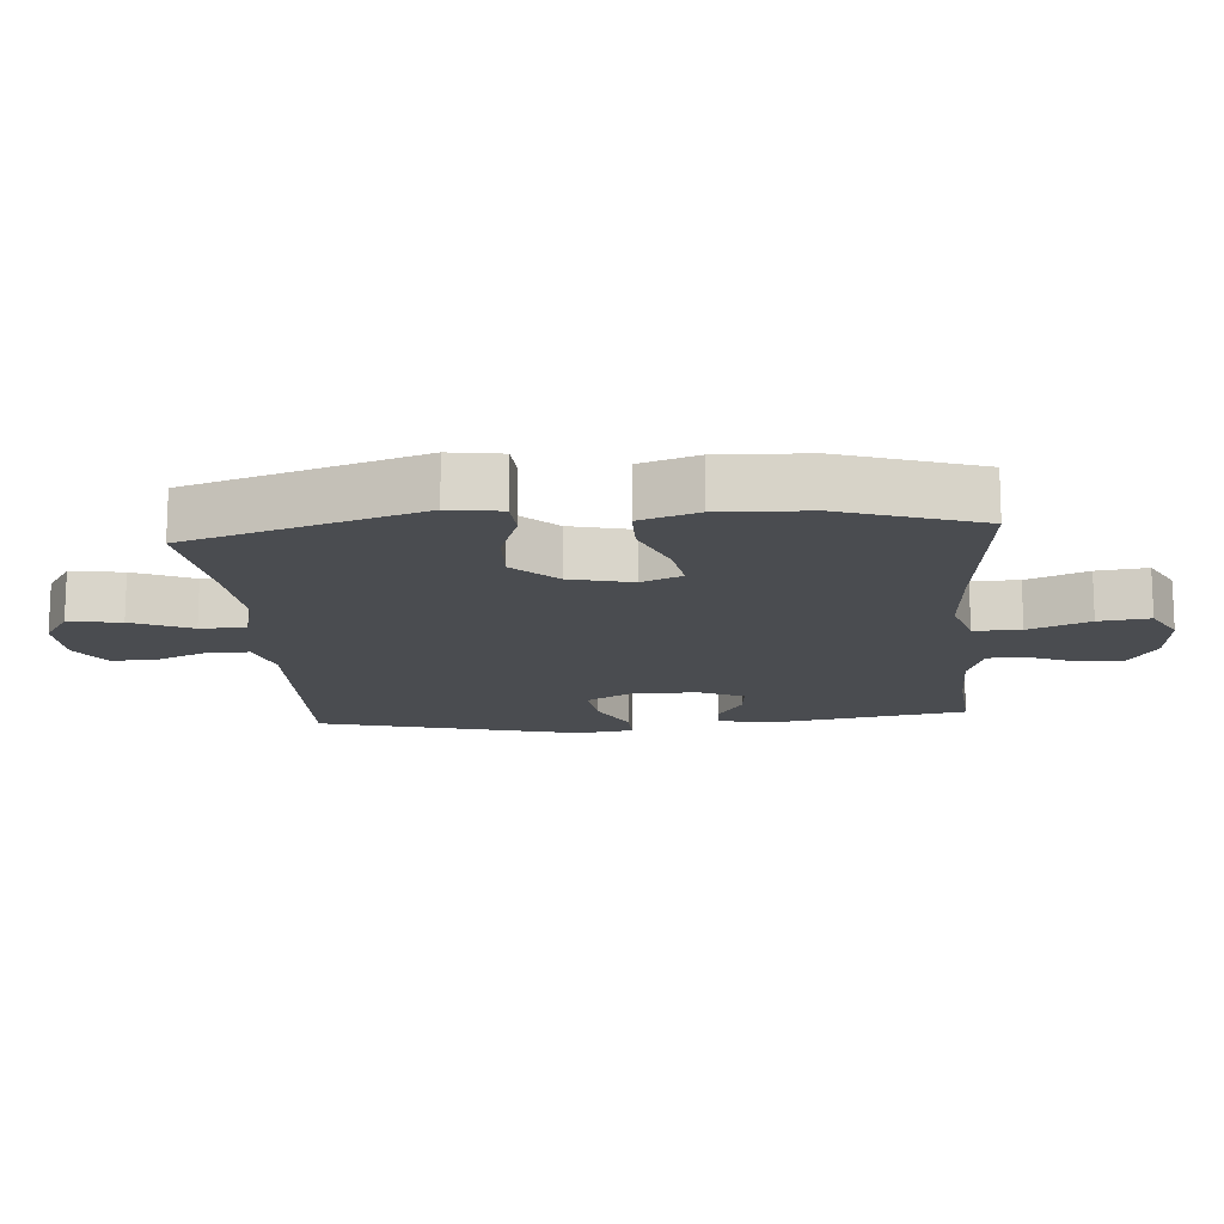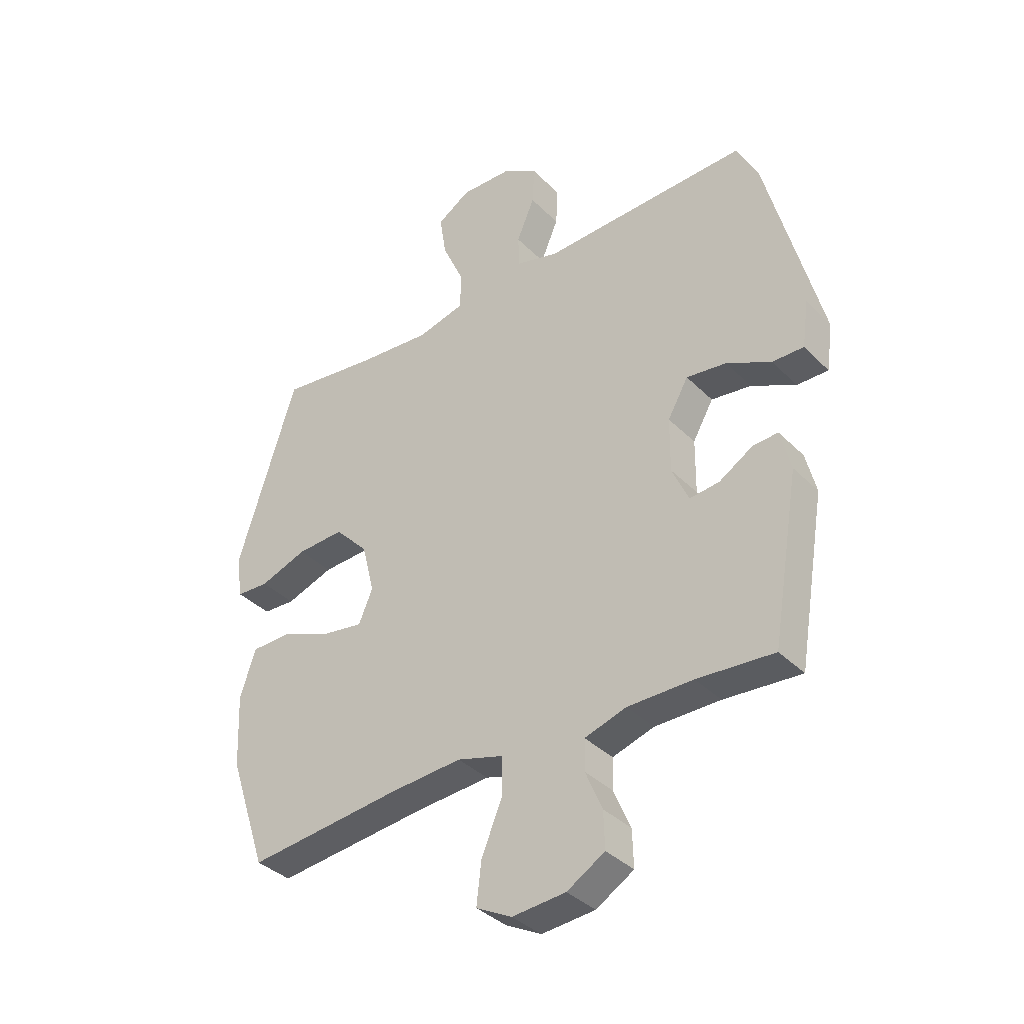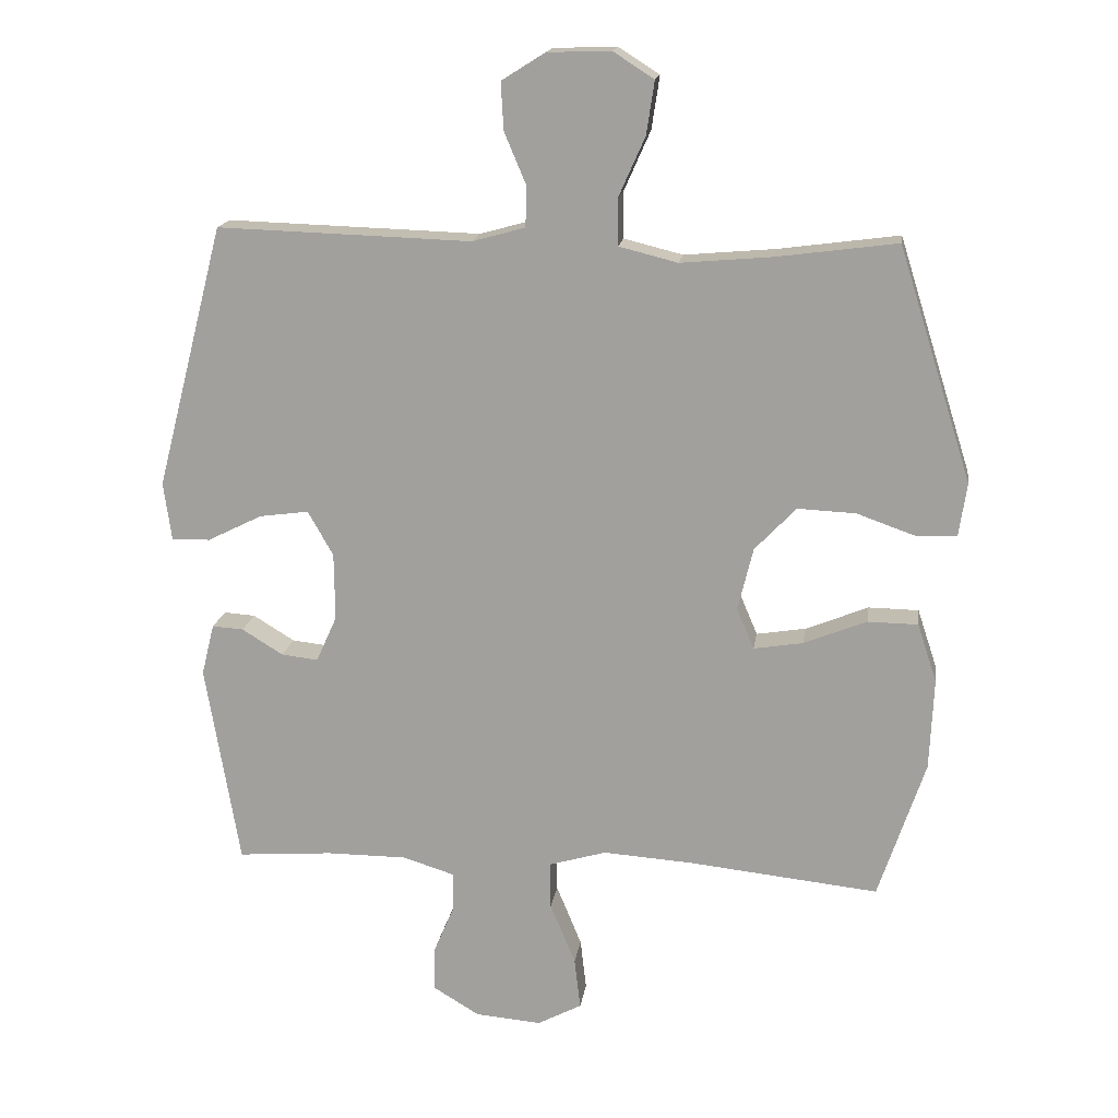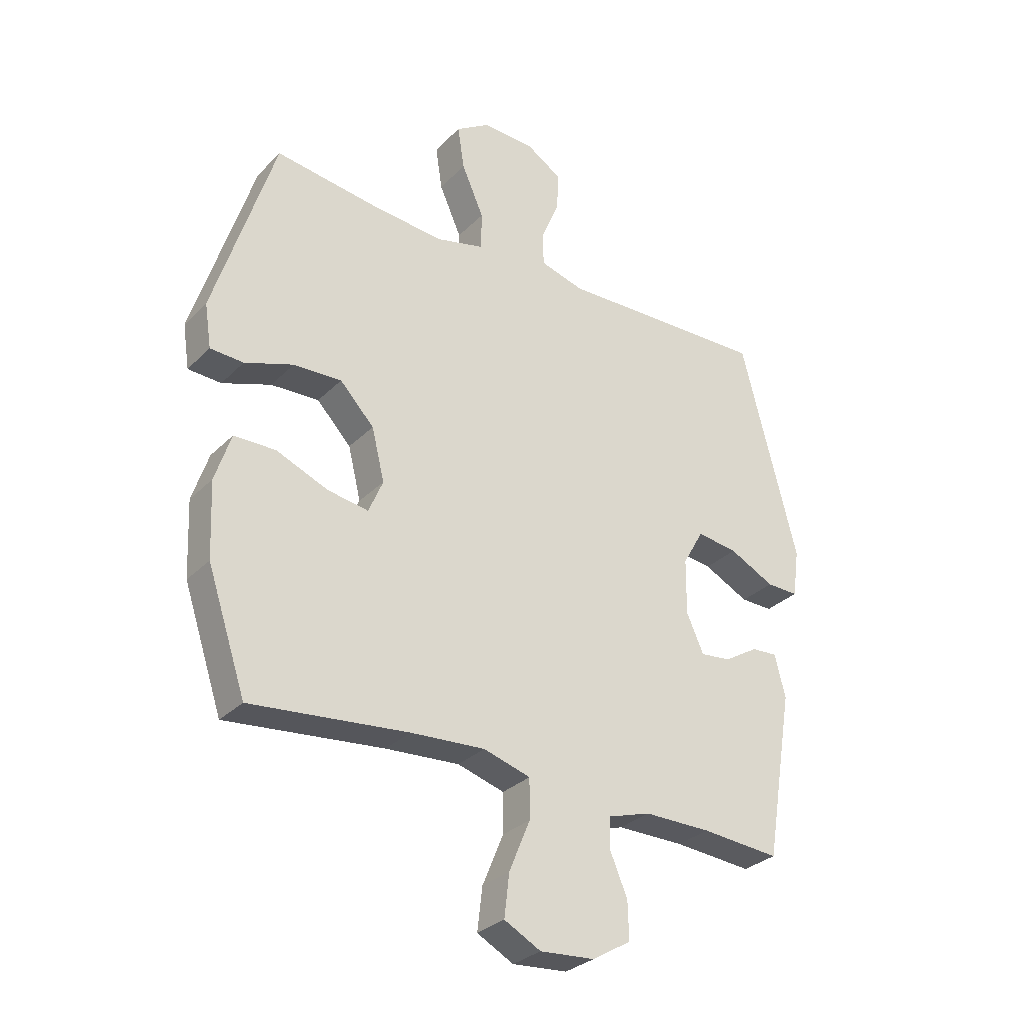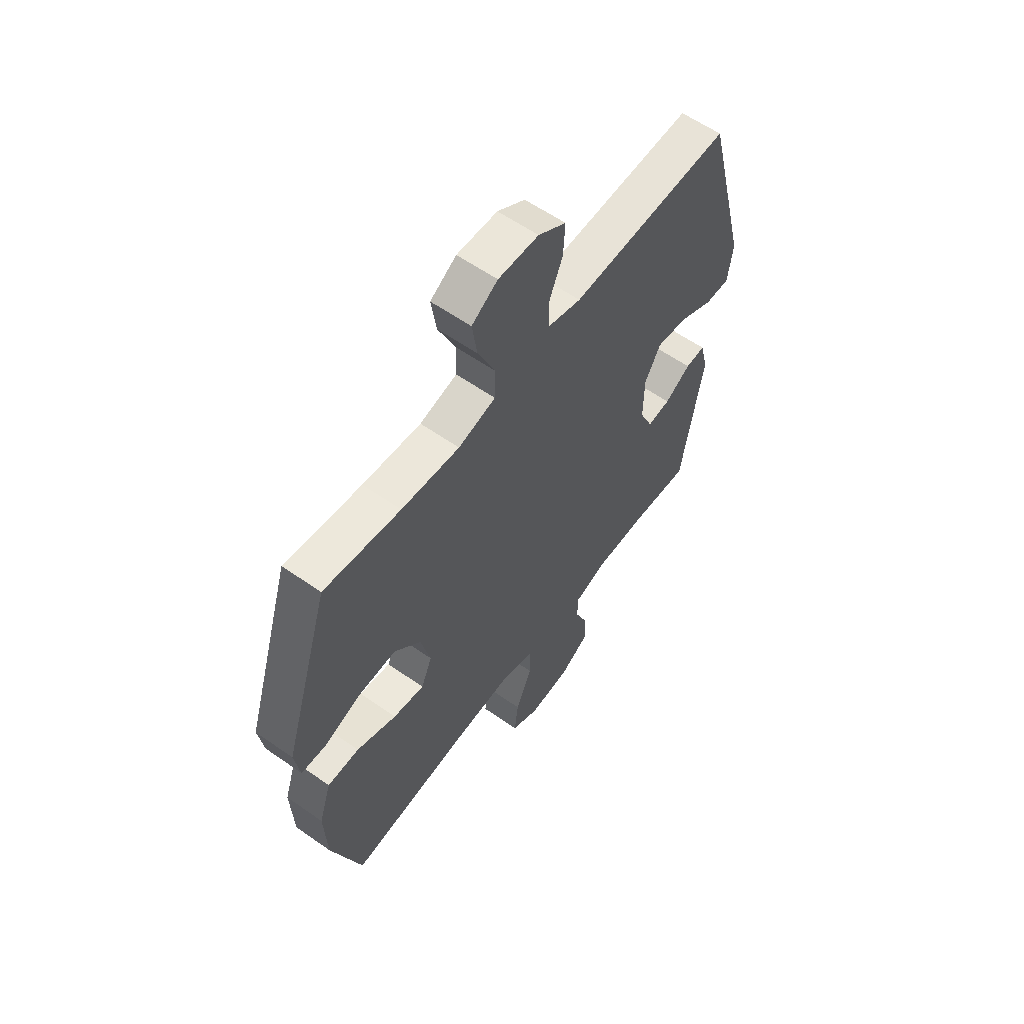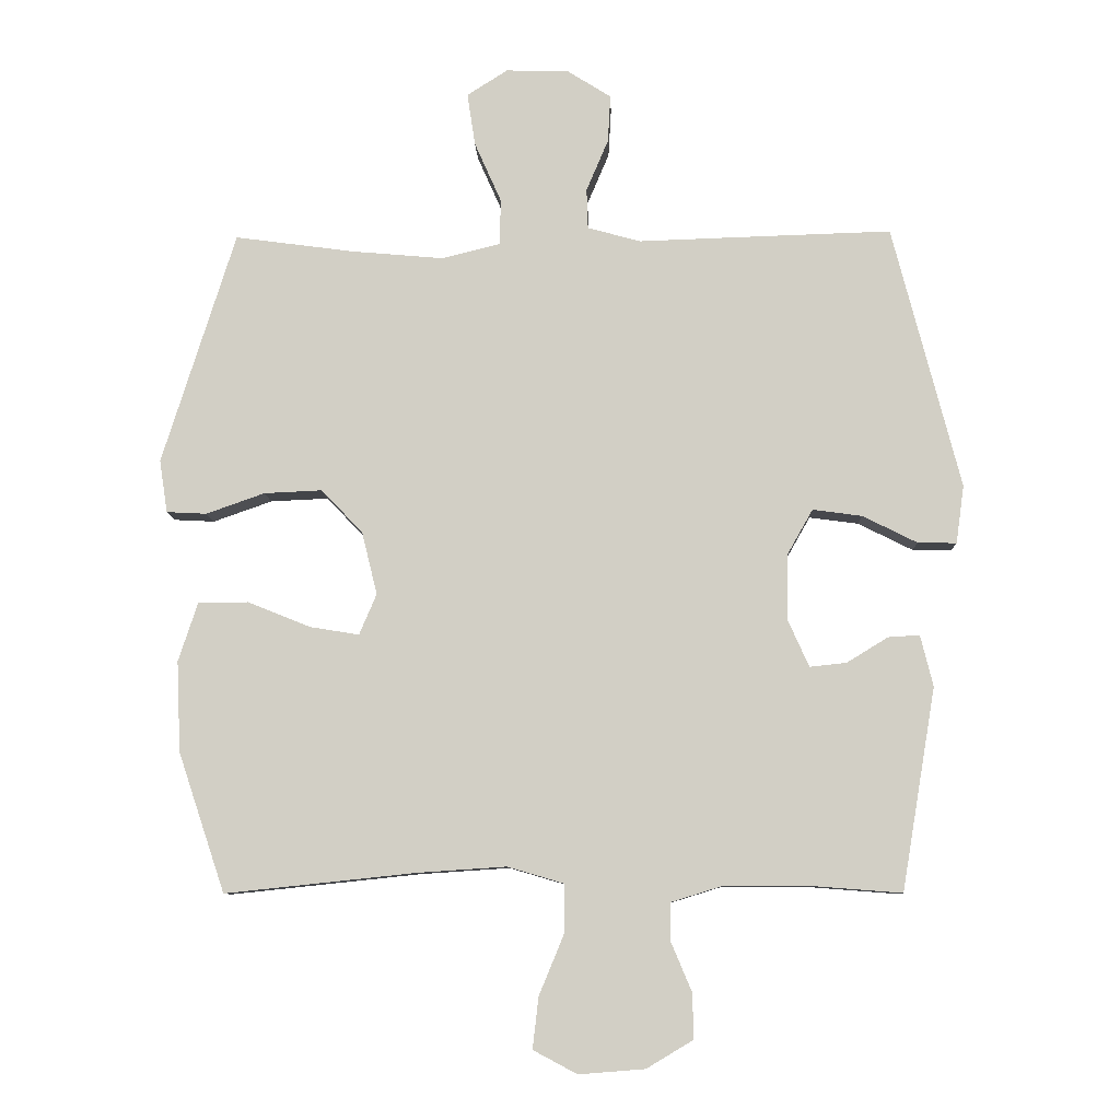
<metadata>
{"format":"obj","ext":"obj","renderer":"f3d","projection":"perspective","resolution":1024,"background":"white","views":[{"elev":-14.9,"azim":94.7,"up":"+Y"},{"elev":-36.9,"azim":-141.7,"up":"+Z"},{"elev":16.6,"azim":8.2,"up":"+Z"},{"elev":-30.4,"azim":144.4,"up":"+Z"},{"elev":59.4,"azim":125.8,"up":"+Z"},{"elev":-8.8,"azim":-178.1,"up":"+Z"}]}
</metadata>
<code>
v 0.5 0.07 0.5
v 0.61 0.07 0.151
v 0.598 0.07 0.072
v 0.538 0.07 0.069
v 0.45 0.07 0.1
v 0.363 0.07 0.104
v 0.301 0.07 0.039
v 0.278 0.07 -0.055
v 0.304 0.07 -0.116
v 0.378 0.07 -0.104
v 0.472 0.07 -0.066
v 0.547 0.07 -0.067
v 0.576 0.07 -0.155
v 0.57 0.07 -0.291
v 0.5 0.07 -0.5
v 0.215 0.07 -0.47
v 0.081 0.07 -0.461
v -0.004 0.07 -0.486
v -0.004 0.07 -0.557
v 0.034 0.07 -0.649
v 0.043 0.07 -0.726
v -0.023 0.07 -0.761
v -0.122 0.07 -0.753
v -0.192 0.07 -0.711
v -0.19 0.07 -0.643
v -0.159 0.07 -0.57
v -0.16 0.07 -0.513
v -0.237 0.07 -0.489
v -0.358 0.07 -0.489
v -0.5 0.07 -0.5
v -0.551 0.07 -0.197
v -0.532 0.07 -0.12
v -0.485 0.07 -0.123
v -0.423 0.07 -0.161
v -0.368 0.07 -0.167
v -0.337 0.07 -0.098
v -0.338 0.07 0.003
v -0.376 0.07 0.07
v -0.45 0.07 0.06
v -0.532 0.07 0.019
v -0.59 0.07 0.018
v -0.602 0.07 0.105
v -0.5 0.07 0.5
v -0.242 0.07 0.492
v -0.119 0.07 0.488
v -0.04 0.07 0.51
v -0.038 0.07 0.57
v -0.071 0.07 0.648
v -0.075 0.07 0.719
v -0.01 0.07 0.76
v 0.085 0.07 0.763
v 0.146 0.07 0.724
v 0.134 0.07 0.645
v 0.094 0.07 0.555
v 0.095 0.07 0.486
v 0.183 0.07 0.464
v 0.32 0.07 0.476
v 0.5 0 0.5
v 0.61 0 0.151
v 0.598 0 0.072
v 0.538 0 0.069
v 0.45 0 0.1
v 0.363 0 0.104
v 0.301 0 0.039
v 0.278 0 -0.055
v 0.304 0 -0.116
v 0.378 0 -0.104
v 0.472 0 -0.066
v 0.547 0 -0.067
v 0.576 0 -0.155
v 0.57 0 -0.291
v 0.5 0 -0.5
v 0.215 0 -0.47
v 0.081 0 -0.461
v -0.004 0 -0.486
v -0.004 0 -0.557
v 0.034 0 -0.649
v 0.043 0 -0.726
v -0.023 0 -0.761
v -0.122 0 -0.753
v -0.192 0 -0.711
v -0.19 0 -0.643
v -0.159 0 -0.57
v -0.16 0 -0.513
v -0.237 0 -0.489
v -0.358 0 -0.489
v -0.5 0 -0.5
v -0.551 0 -0.197
v -0.532 0 -0.12
v -0.485 0 -0.123
v -0.423 0 -0.161
v -0.368 0 -0.167
v -0.337 0 -0.098
v -0.338 0 0.003
v -0.376 0 0.07
v -0.45 0 0.06
v -0.532 0 0.019
v -0.59 0 0.018
v -0.602 0 0.105
v -0.5 0 0.5
v -0.242 0 0.492
v -0.119 0 0.488
v -0.04 0 0.51
v -0.038 0 0.57
v -0.071 0 0.648
v -0.075 0 0.719
v -0.01 0 0.76
v 0.085 0 0.763
v 0.146 0 0.724
v 0.134 0 0.645
v 0.094 0 0.555
v 0.095 0 0.486
v 0.183 0 0.464
v 0.32 0 0.476
f 52 53 54
f 51 52 54
f 50 51 54
f 49 50 54
f 48 49 54
f 47 48 54
f 46 47 54 55
f 45 46 55 56
f 44 45 56
f 43 44 56
f 42 43 56
f 41 42 56
f 40 41 56
f 39 40 56
f 32 33 34
f 31 32 34
f 30 31 34
f 29 30 34
f 28 29 34 35
f 27 28 35 36
f 24 25 26
f 23 24 26
f 22 23 26
f 21 22 26
f 20 21 26
f 19 20 26
f 18 19 26 27
f 27 36 37
f 18 27 37
f 17 18 37
f 14 15 16
f 13 14 16
f 12 13 16
f 11 12 16
f 10 11 16
f 9 10 16 17
f 3 4 5
f 2 3 5
f 1 2 5
f 57 1 5
f 57 5 6
f 38 39 56 57
f 38 57 6 7
f 17 37 38
f 9 17 38
f 8 9 38
f 7 8 38
f 111 110 109
f 111 109 108
f 111 108 107
f 111 107 106
f 111 106 105
f 111 105 104
f 112 111 104 103
f 113 112 103 102
f 113 102 101
f 113 101 100
f 113 100 99
f 113 99 98
f 113 98 97
f 113 97 96
f 91 90 89
f 91 89 88
f 91 88 87
f 91 87 86
f 92 91 86 85
f 93 92 85 84
f 83 82 81
f 83 81 80
f 83 80 79
f 83 79 78
f 83 78 77
f 83 77 76
f 84 83 76 75
f 94 93 84
f 94 84 75
f 94 75 74
f 73 72 71
f 73 71 70
f 73 70 69
f 73 69 68
f 73 68 67
f 74 73 67 66
f 62 61 60
f 62 60 59
f 62 59 58
f 62 58 114
f 63 62 114
f 114 113 96 95
f 64 63 114 95
f 95 94 74
f 95 74 66
f 95 66 65
f 95 65 64
f 1 58 59 2
f 2 59 60 3
f 3 60 61 4
f 4 61 62 5
f 5 62 63 6
f 6 63 64 7
f 7 64 65 8
f 8 65 66 9
f 9 66 67 10
f 10 67 68 11
f 11 68 69 12
f 12 69 70 13
f 13 70 71 14
f 14 71 72 15
f 15 72 73 16
f 16 73 74 17
f 17 74 75 18
f 18 75 76 19
f 19 76 77 20
f 20 77 78 21
f 21 78 79 22
f 22 79 80 23
f 23 80 81 24
f 24 81 82 25
f 25 82 83 26
f 26 83 84 27
f 27 84 85 28
f 28 85 86 29
f 29 86 87 30
f 30 87 88 31
f 31 88 89 32
f 32 89 90 33
f 33 90 91 34
f 34 91 92 35
f 35 92 93 36
f 36 93 94 37
f 37 94 95 38
f 38 95 96 39
f 39 96 97 40
f 40 97 98 41
f 41 98 99 42
f 42 99 100 43
f 43 100 101 44
f 44 101 102 45
f 45 102 103 46
f 46 103 104 47
f 47 104 105 48
f 48 105 106 49
f 49 106 107 50
f 50 107 108 51
f 51 108 109 52
f 52 109 110 53
f 53 110 111 54
f 54 111 112 55
f 55 112 113 56
f 56 113 114 57
f 57 114 58 1

</code>
